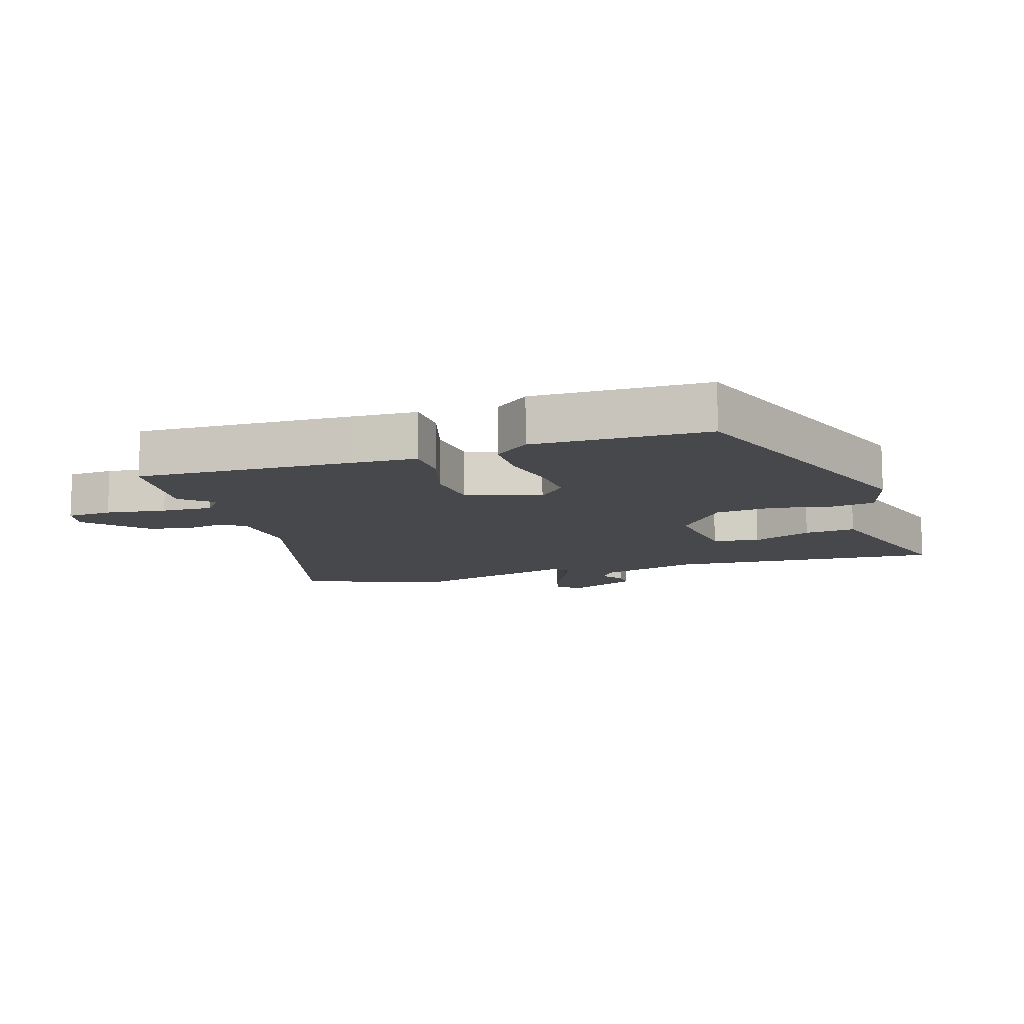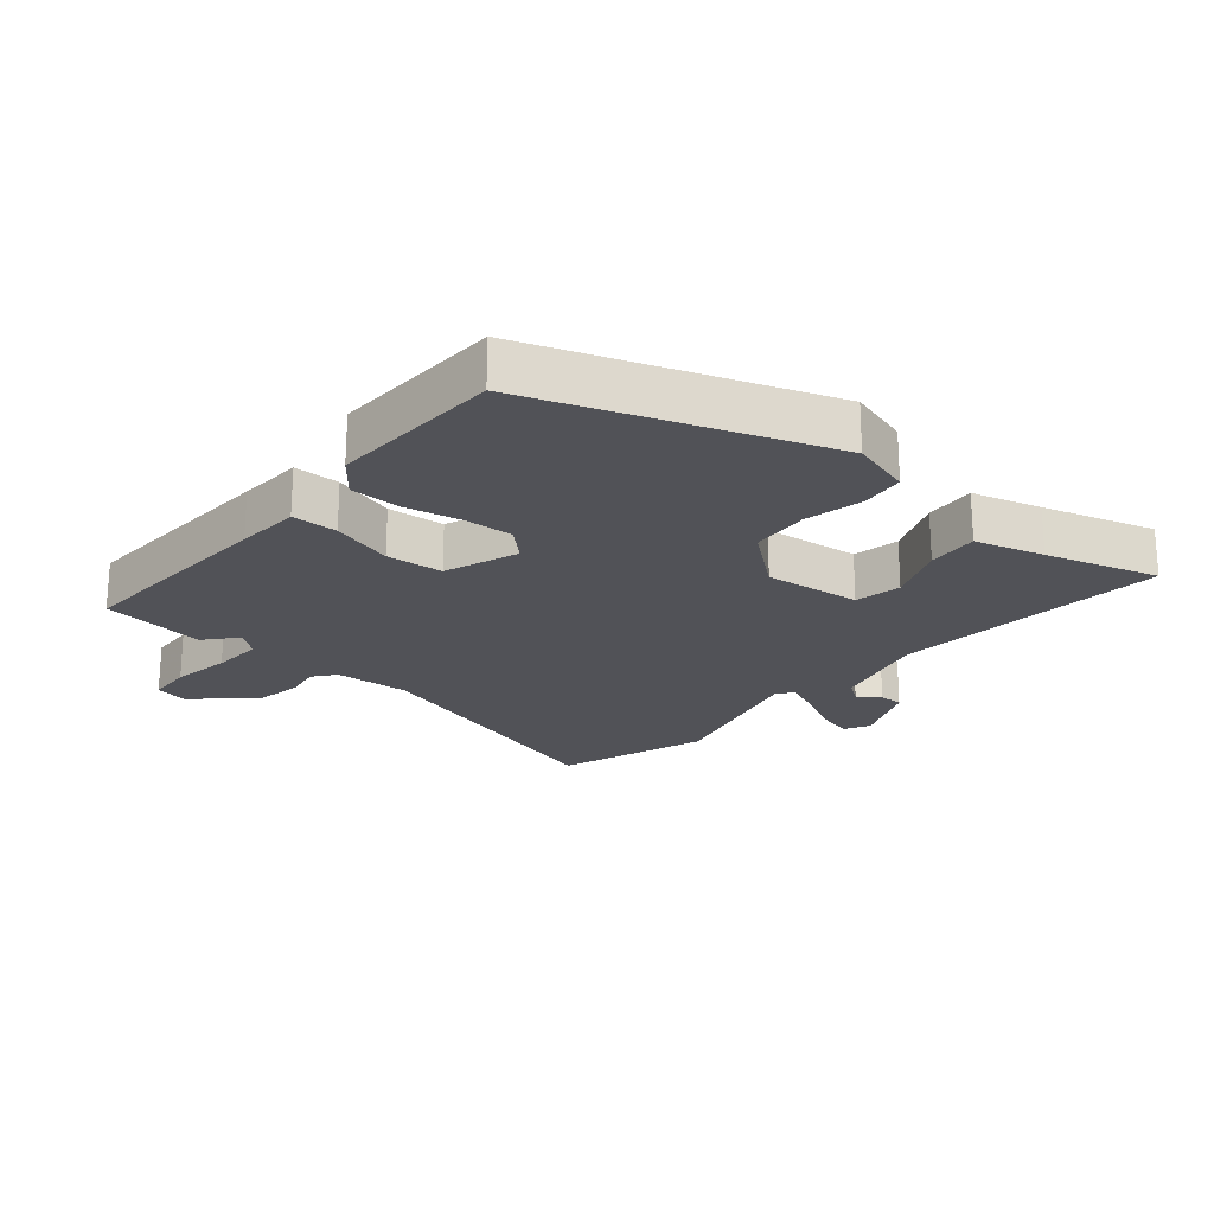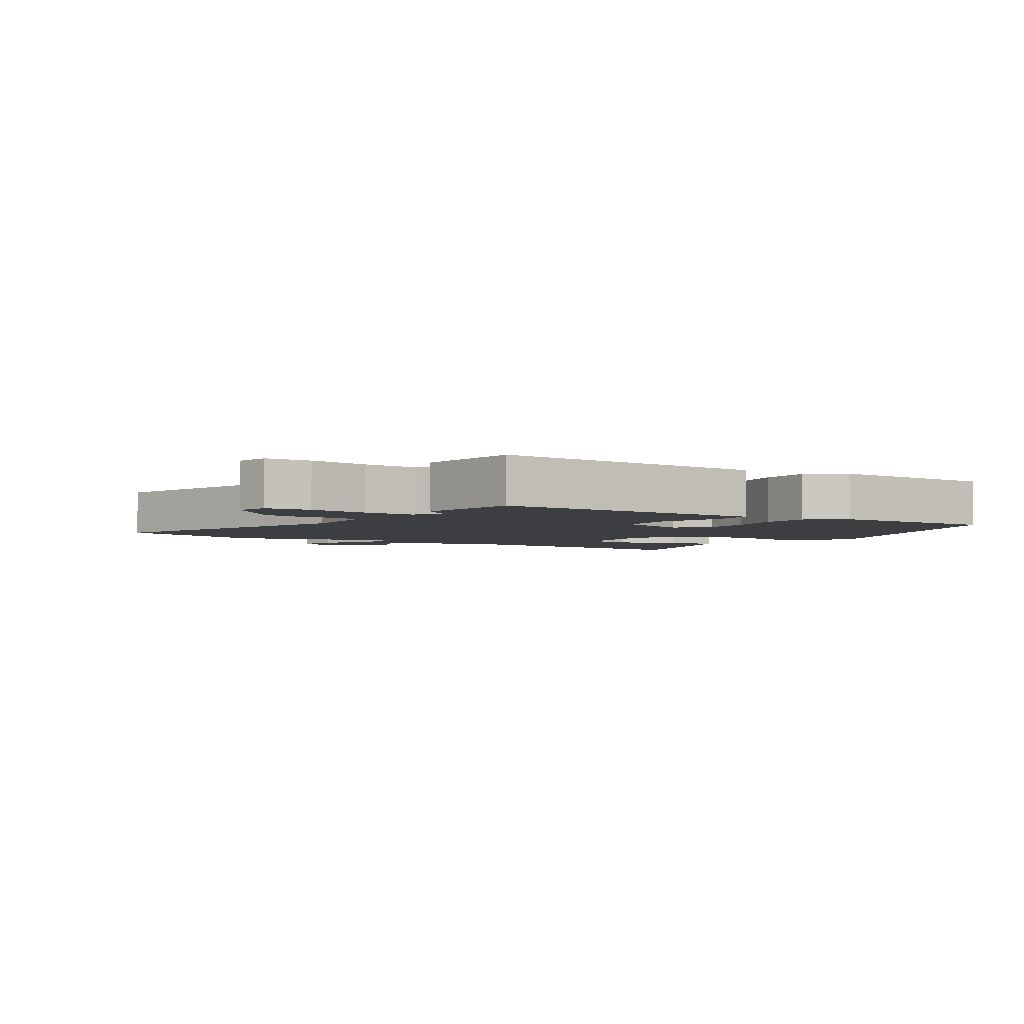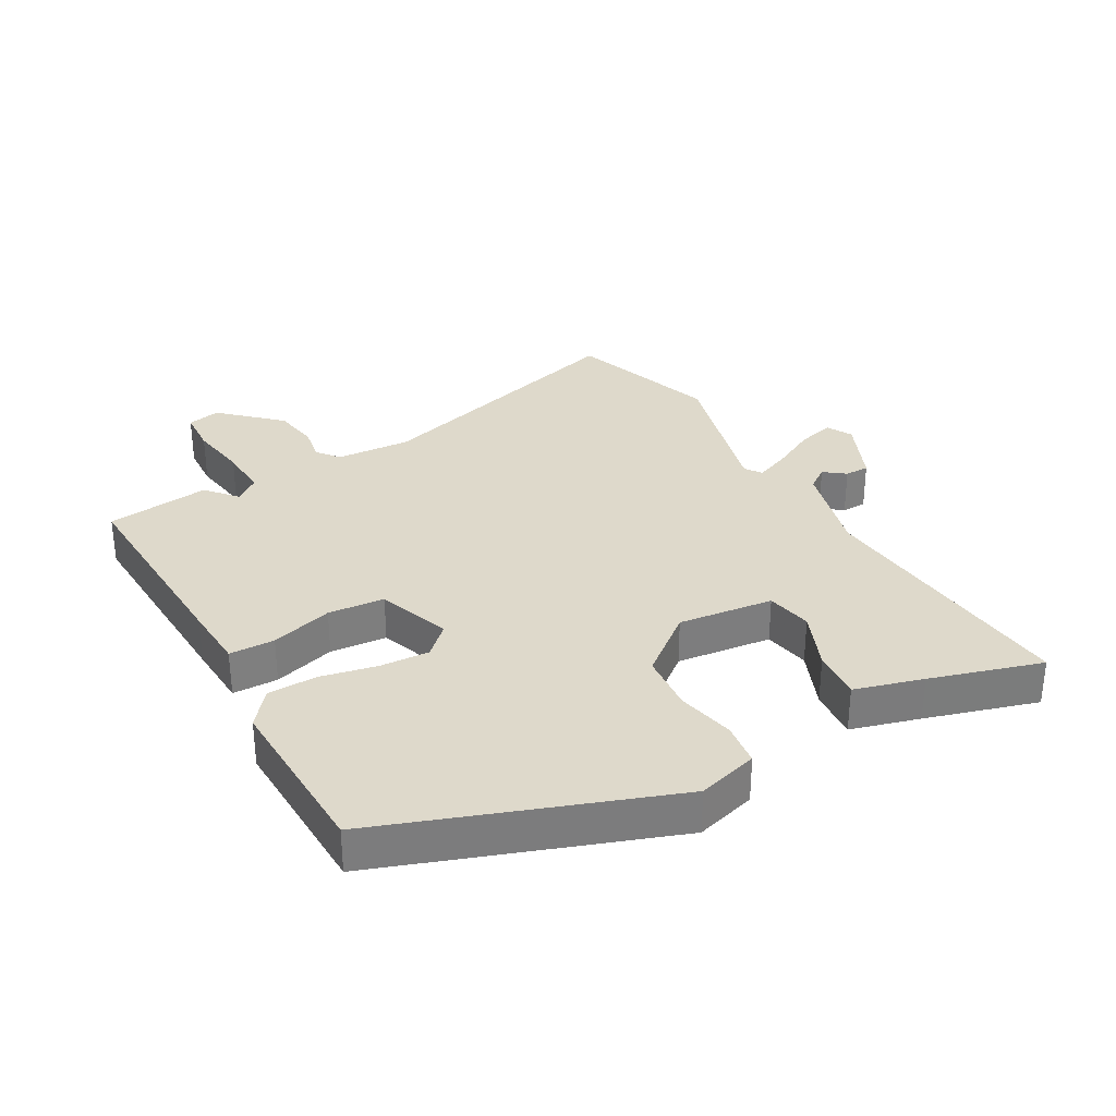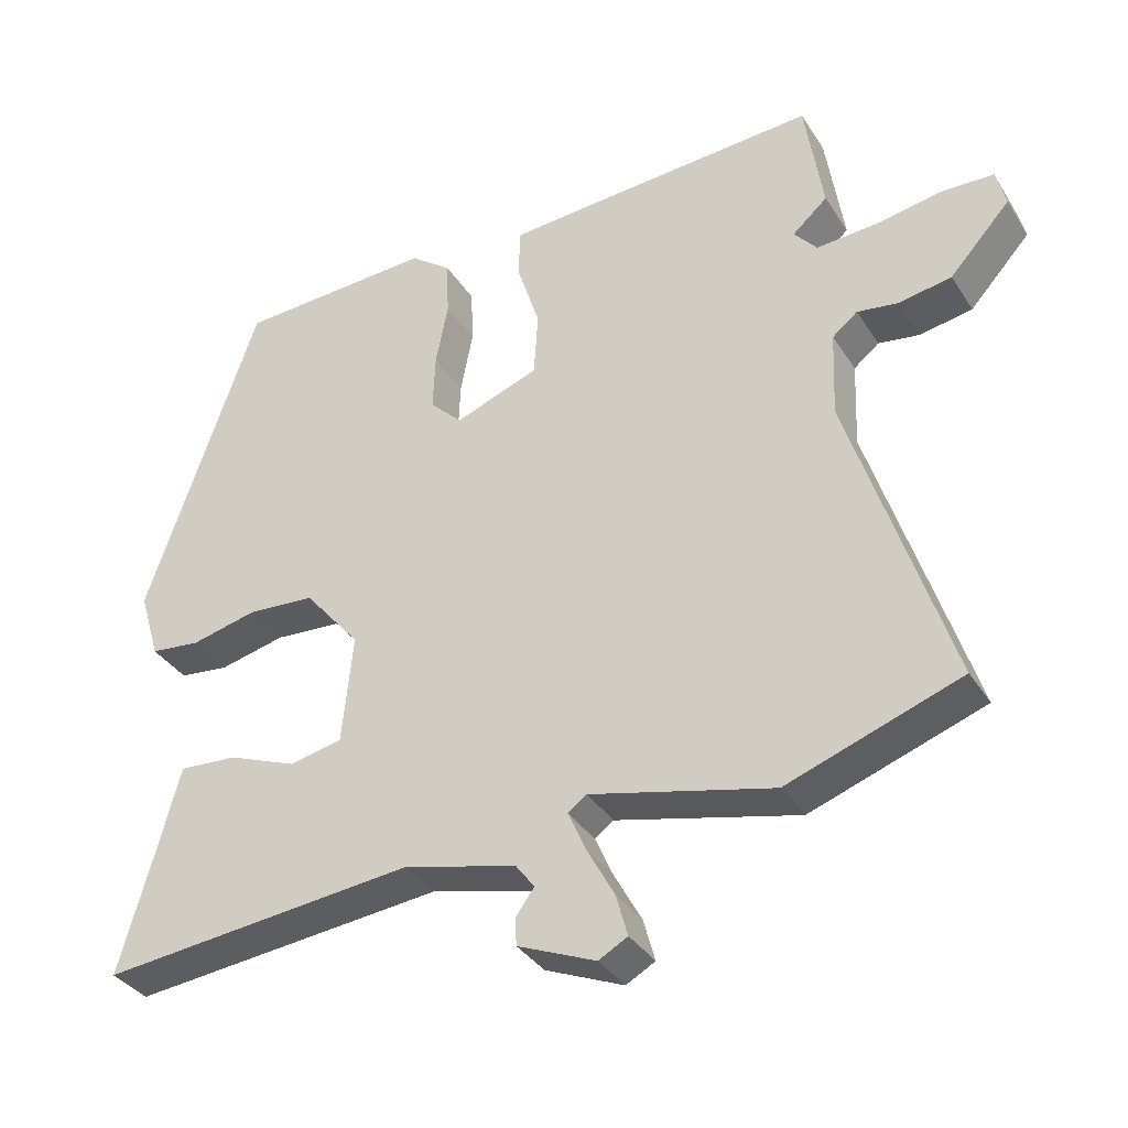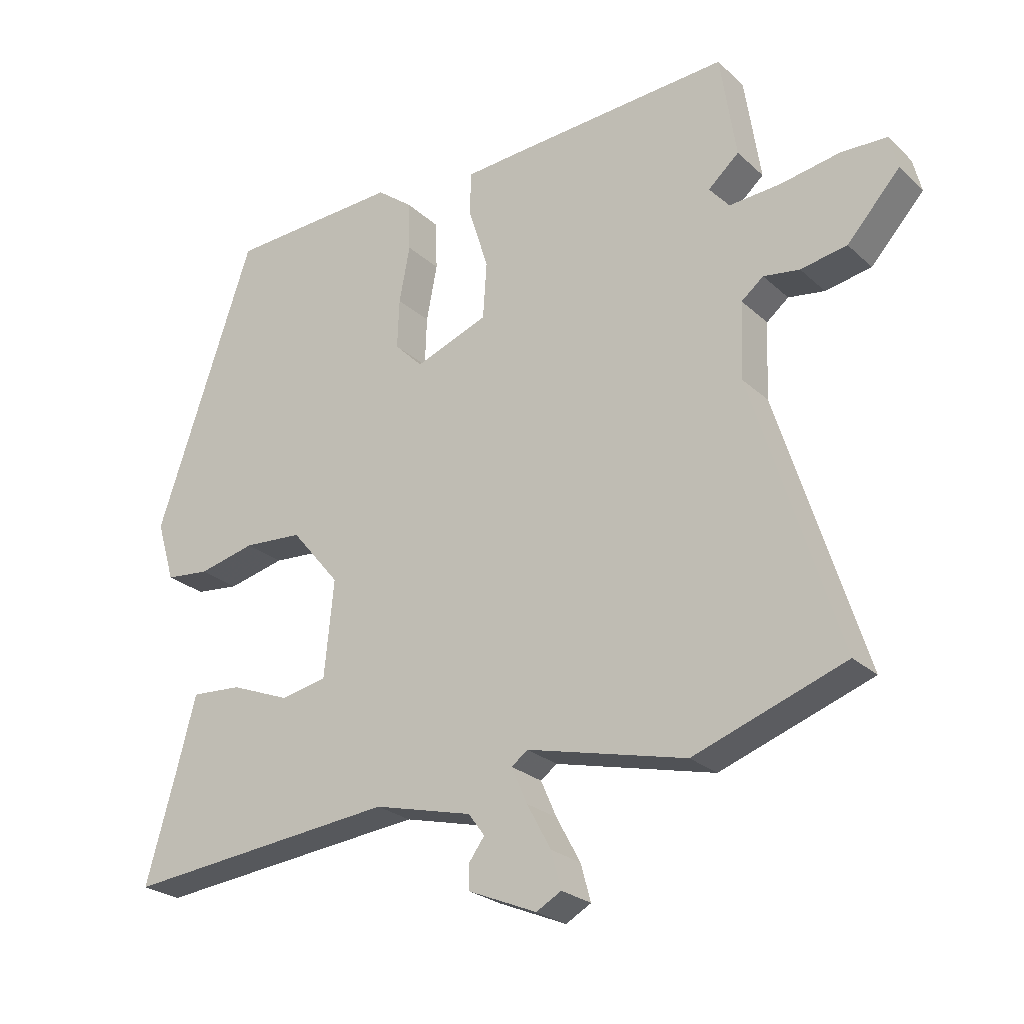
<metadata>
{"format":"obj","ext":"obj","renderer":"f3d","projection":"perspective","resolution":1024,"background":"white","views":[{"elev":-11.5,"azim":19.0,"up":"+Y"},{"elev":-21.6,"azim":50.5,"up":"+Y"},{"elev":-3.5,"azim":-32.3,"up":"+Y"},{"elev":31.7,"azim":61.4,"up":"+Y"},{"elev":-35.8,"azim":-151.6,"up":"+Z"},{"elev":-25.2,"azim":-144.9,"up":"+Z"}]}
</metadata>
<code>
v 0.394 0.07 0.507
v 0.549 0.07 0.052
v 0.52 0.07 -0.044
v 0.45 0.07 -0.052
v 0.359 0.07 -0.031
v 0.265 0.07 -0.038
v 0.187 0.07 -0.132
v 0.202 0.07 -0.284
v 0.275 0.07 -0.299
v 0.37 0.07 -0.261
v 0.451 0.07 -0.255
v 0.48 0.07 -0.364
v 0.53 0.07 -0.542
v 0.094 0.07 -0.5
v -0.062 0.07 -0.54
v -0.088 0.07 -0.575
v -0.063 0.07 -0.609
v -0.064 0.07 -0.648
v -0.172 0.07 -0.694
v -0.212 0.07 -0.672
v -0.196 0.07 -0.614
v -0.158 0.07 -0.544
v -0.133 0.07 -0.487
v -0.159 0.07 -0.468
v -0.411 0.07 -0.531
v -0.65 0.07 -0.448
v -0.513 0.07 -0.013
v -0.518 0.07 0.107
v -0.553 0.07 0.135
v -0.61 0.07 0.126
v -0.683 0.07 0.139
v -0.767 0.07 0.231
v -0.754 0.07 0.284
v -0.682 0.07 0.287
v -0.587 0.07 0.271
v -0.506 0.07 0.266
v -0.474 0.07 0.304
v -0.523 0.07 0.347
v -0.498 0.07 0.513
v -0.159 0.07 0.493
v -0.056 0.07 0.486
v -0.056 0.07 0.414
v -0.087 0.07 0.316
v -0.081 0.07 0.226
v 0.035 0.07 0.183
v 0.08 0.07 0.228
v 0.077 0.07 0.307
v 0.06 0.07 0.396
v 0.063 0.07 0.475
v 0.12 0.07 0.519
v 0.394 0 0.507
v 0.549 0 0.052
v 0.52 0 -0.044
v 0.45 0 -0.052
v 0.359 0 -0.031
v 0.265 0 -0.038
v 0.187 0 -0.132
v 0.202 0 -0.284
v 0.275 0 -0.299
v 0.37 0 -0.261
v 0.451 0 -0.255
v 0.48 0 -0.364
v 0.53 0 -0.542
v 0.094 0 -0.5
v -0.062 0 -0.54
v -0.088 0 -0.575
v -0.063 0 -0.609
v -0.064 0 -0.648
v -0.172 0 -0.694
v -0.212 0 -0.672
v -0.196 0 -0.614
v -0.158 0 -0.544
v -0.133 0 -0.487
v -0.159 0 -0.468
v -0.411 0 -0.531
v -0.65 0 -0.448
v -0.513 0 -0.013
v -0.518 0 0.107
v -0.553 0 0.135
v -0.61 0 0.126
v -0.683 0 0.139
v -0.767 0 0.231
v -0.754 0 0.284
v -0.682 0 0.287
v -0.587 0 0.271
v -0.506 0 0.266
v -0.474 0 0.304
v -0.523 0 0.347
v -0.498 0 0.513
v -0.159 0 0.493
v -0.056 0 0.486
v -0.056 0 0.414
v -0.087 0 0.316
v -0.081 0 0.226
v 0.035 0 0.183
v 0.08 0 0.228
v 0.077 0 0.307
v 0.06 0 0.396
v 0.063 0 0.475
v 0.12 0 0.519
f 3 4 5
f 2 3 5
f 1 2 5
f 50 1 5
f 49 50 5
f 48 49 5
f 47 48 5
f 46 47 5 6
f 45 46 6 7
f 44 45 7 8
f 41 42 43
f 40 41 43
f 39 40 43
f 38 39 43
f 37 38 43
f 36 37 43 44
f 35 36 44 8
f 33 34 35
f 32 33 35
f 31 32 35
f 30 31 35
f 29 30 35
f 28 29 35 8
f 24 25 26 27
f 27 28 8
f 24 27 8
f 23 24 8
f 20 21 22
f 19 20 22
f 18 19 22
f 17 18 22
f 16 17 22
f 15 16 22 23
f 23 8 9
f 15 23 9
f 14 15 9
f 14 9 10
f 13 14 10
f 12 13 10
f 10 11 12
f 55 54 53
f 55 53 52
f 55 52 51
f 55 51 100
f 55 100 99
f 55 99 98
f 55 98 97
f 56 55 97 96
f 57 56 96 95
f 58 57 95 94
f 93 92 91
f 93 91 90
f 93 90 89
f 93 89 88
f 93 88 87
f 94 93 87 86
f 58 94 86 85
f 85 84 83
f 85 83 82
f 85 82 81
f 85 81 80
f 85 80 79
f 58 85 79 78
f 77 76 75 74
f 58 78 77
f 58 77 74
f 58 74 73
f 72 71 70
f 72 70 69
f 72 69 68
f 72 68 67
f 72 67 66
f 73 72 66 65
f 59 58 73
f 59 73 65
f 59 65 64
f 60 59 64
f 60 64 63
f 60 63 62
f 62 61 60
f 1 51 52 2
f 2 52 53 3
f 3 53 54 4
f 4 54 55 5
f 5 55 56 6
f 6 56 57 7
f 7 57 58 8
f 8 58 59 9
f 9 59 60 10
f 10 60 61 11
f 11 61 62 12
f 12 62 63 13
f 13 63 64 14
f 14 64 65 15
f 15 65 66 16
f 16 66 67 17
f 17 67 68 18
f 18 68 69 19
f 19 69 70 20
f 20 70 71 21
f 21 71 72 22
f 22 72 73 23
f 23 73 74 24
f 24 74 75 25
f 25 75 76 26
f 26 76 77 27
f 27 77 78 28
f 28 78 79 29
f 29 79 80 30
f 30 80 81 31
f 31 81 82 32
f 32 82 83 33
f 33 83 84 34
f 34 84 85 35
f 35 85 86 36
f 36 86 87 37
f 37 87 88 38
f 38 88 89 39
f 39 89 90 40
f 40 90 91 41
f 41 91 92 42
f 42 92 93 43
f 43 93 94 44
f 44 94 95 45
f 45 95 96 46
f 46 96 97 47
f 47 97 98 48
f 48 98 99 49
f 49 99 100 50
f 50 100 51 1

</code>
